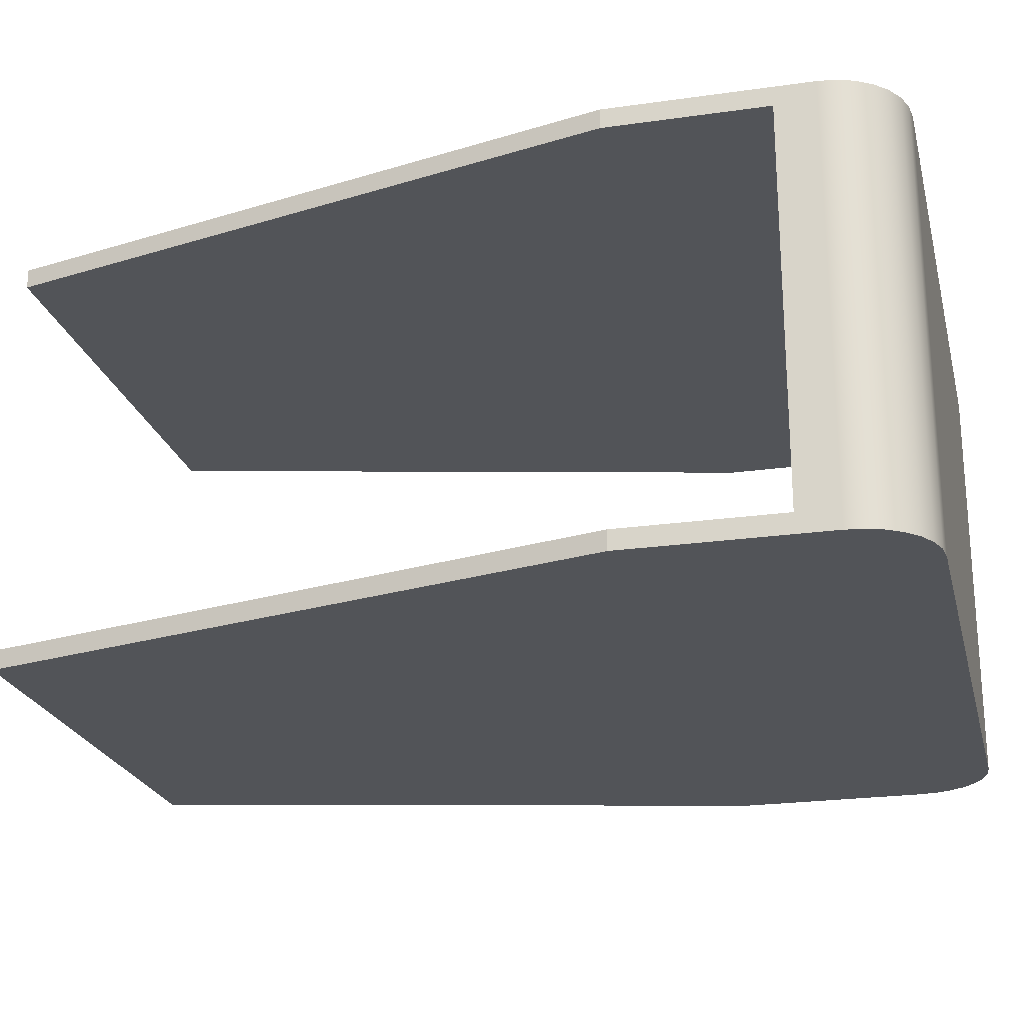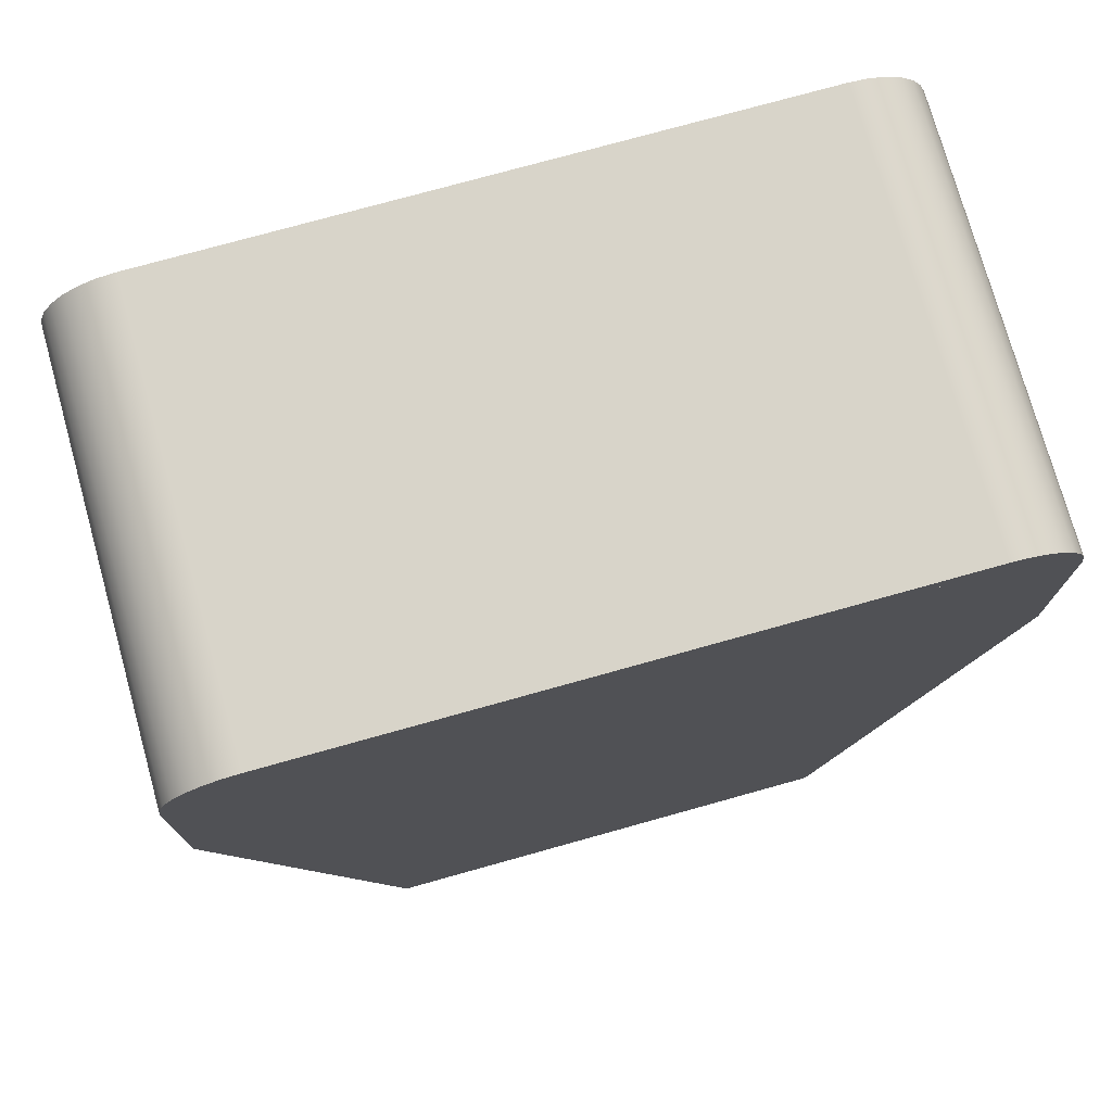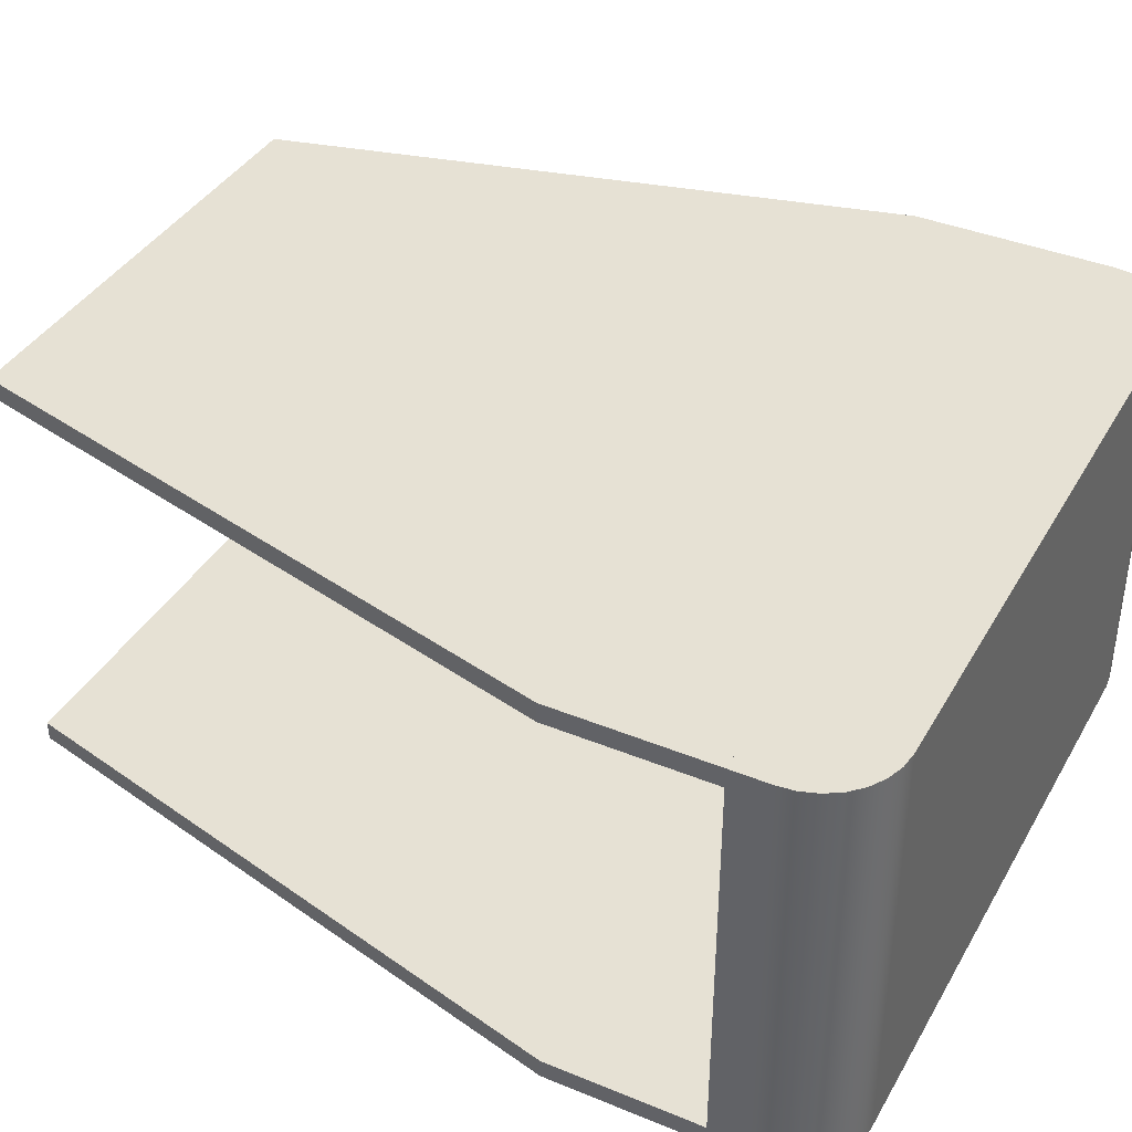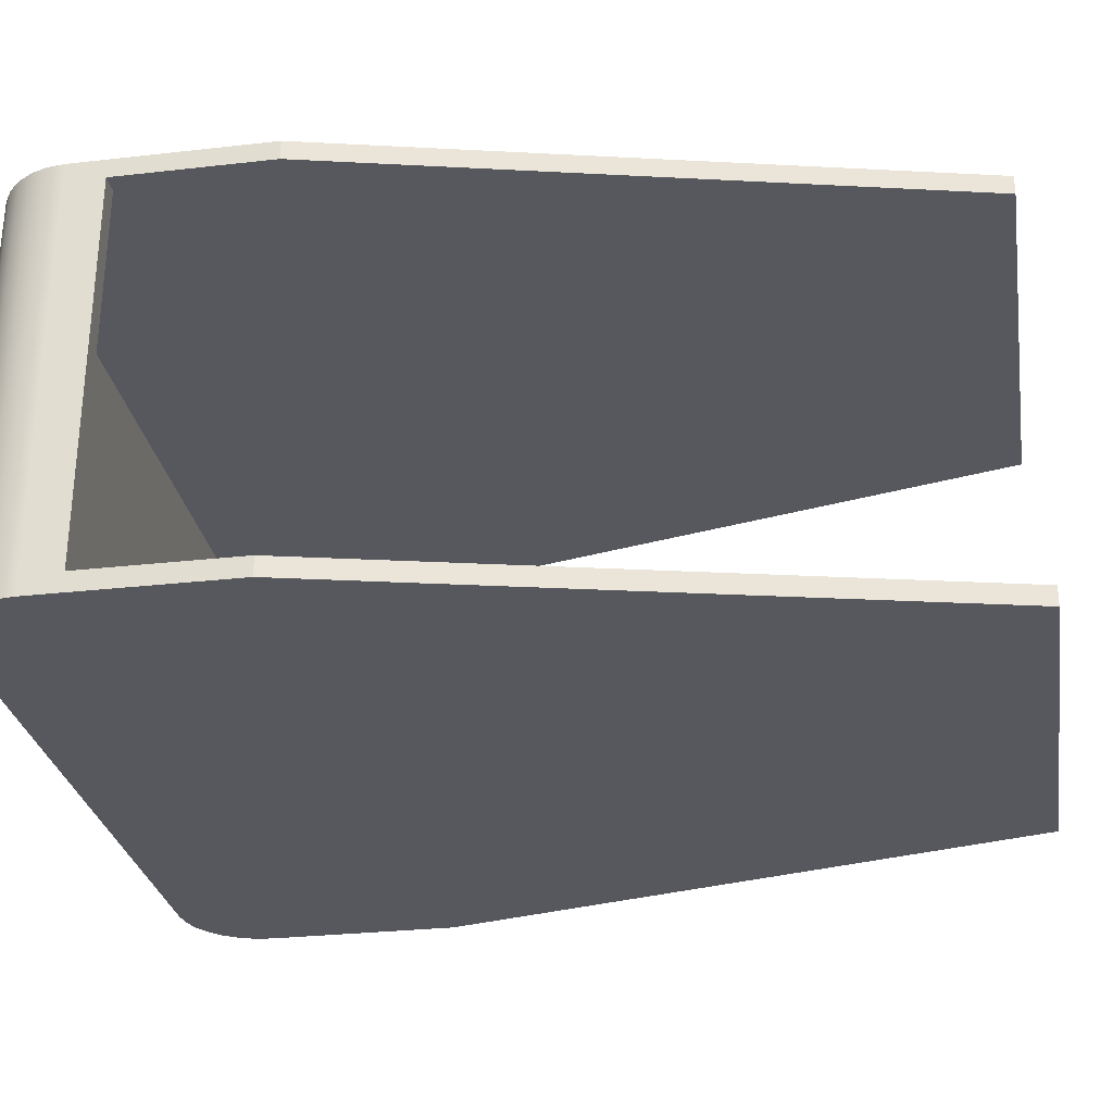
<metadata>
{"format":"obj","ext":"obj","renderer":"f3d","projection":"perspective","resolution":1024,"background":"white","views":[{"elev":-23.1,"azim":-76.4,"up":"+Y"},{"elev":75.4,"azim":164.4,"up":"+Z"},{"elev":39.1,"azim":-62.8,"up":"+Y"},{"elev":-28.9,"azim":99.6,"up":"+Y"}]}
</metadata>
<code>
v -1 0.05 -0.3
v -1 0.05 -0.2
v -1 1.1 -0.2
v -1 1.1 -0.3
v -0.95 0.05 -0.3
v -1 0.05 -0.3
v -1 1.1 -0.3
v -0.95 1.1 -0.3
v -0.95 0.05 -0.25
v -0.95 0.05 -0.3
v -0.95 1.1 -0.3
v -0.95 1.1 -0.25
v -0.75 0.05 -0.05
v -0.7945 0.05 -0.05501
v -0.8368 0.05 -0.06981
v -0.8747 0.05 -0.09363
v -0.9064 0.05 -0.1253
v -0.9302 0.05 -0.1632
v -0.945 0.05 -0.2055
v -0.95 0.05 -0.25
v -0.95 1.1 -0.25
v -0.945 1.1 -0.2055
v -0.9302 1.1 -0.1632
v -0.9064 1.1 -0.1253
v -0.8747 1.1 -0.09363
v -0.8368 1.1 -0.06981
v -0.7945 1.1 -0.05501
v -0.75 1.1 -0.05
v 0.75 0.05 -0.05
v -0.75 0.05 -0.05
v -0.75 1.1 -0.05
v 0.75 1.1 -0.05
v 0.95 0.05 -0.25
v 0.945 0.05 -0.2055
v 0.9302 0.05 -0.1632
v 0.9064 0.05 -0.1253
v 0.8747 0.05 -0.09363
v 0.8368 0.05 -0.06981
v 0.7945 0.05 -0.05501
v 0.75 0.05 -0.05
v 0.75 1.1 -0.05
v 0.7945 1.1 -0.05501
v 0.8368 1.1 -0.06981
v 0.8747 1.1 -0.09363
v 0.9064 1.1 -0.1253
v 0.9302 1.1 -0.1632
v 0.945 1.1 -0.2055
v 0.95 1.1 -0.25
v 0.95 0.05 -0.3
v 0.95 0.05 -0.25
v 0.95 1.1 -0.25
v 0.95 1.1 -0.3
v 1 0.05 -0.3
v 0.95 0.05 -0.3
v 0.95 1.1 -0.3
v 1 1.1 -0.3
v 1 0.05 -0.2
v 1 0.05 -0.3
v 1 1.1 -0.3
v 1 1.1 -0.2
v 0.8 0.05 5.551e-17
v 0.8445 0.05 -0.005014
v 0.8868 0.05 -0.01981
v 0.9247 0.05 -0.04363
v 0.9564 0.05 -0.0753
v 0.9802 0.05 -0.1132
v 0.995 0.05 -0.1555
v 1 0.05 -0.2
v 1 1.1 -0.2
v 0.995 1.1 -0.1555
v 0.9802 1.1 -0.1132
v 0.9564 1.1 -0.0753
v 0.9247 1.1 -0.04363
v 0.8868 1.1 -0.01981
v 0.8445 1.1 -0.005014
v 0.8 1.1 9.041e-08
v -0.8 0.05 -8.327e-17
v 0.8 0.05 5.551e-17
v 0.8 1.1 9.041e-08
v -0.8 1.1 1.017e-08
v -1 0.05 -0.2
v -0.995 0.05 -0.1555
v -0.9802 0.05 -0.1132
v -0.9564 0.05 -0.0753
v -0.9247 0.05 -0.04363
v -0.8868 0.05 -0.01981
v -0.8445 0.05 -0.005014
v -0.8 0.05 -8.327e-17
v -0.8 1.1 1.017e-08
v -0.8445 1.1 -0.005014
v -0.8868 1.1 -0.01981
v -0.9247 1.1 -0.04363
v -0.9564 1.1 -0.0753
v -0.9802 1.1 -0.1132
v -0.995 1.1 -0.1555
v -1 1.1 -0.2
v -1 1.1 -0.2
v -0.995 1.1 -0.1555
v -0.9802 1.1 -0.1132
v -0.9564 1.1 -0.0753
v -0.9247 1.1 -0.04363
v -0.8868 1.1 -0.01981
v -0.8445 1.1 -0.005014
v -0.8 1.1 1.017e-08
v 0.8 1.1 9.041e-08
v 0.8445 1.1 -0.005014
v 0.8868 1.1 -0.01981
v 0.9247 1.1 -0.04363
v 0.9564 1.1 -0.0753
v 0.9802 1.1 -0.1132
v 0.995 1.1 -0.1555
v 1 1.1 -0.2
v 1 1.1 -0.3
v 0.95 1.1 -0.3
v 0.95 1.1 -0.25
v 0.945 1.1 -0.2055
v 0.9302 1.1 -0.1632
v 0.9064 1.1 -0.1253
v 0.8747 1.1 -0.09363
v 0.8368 1.1 -0.06981
v 0.7945 1.1 -0.05501
v 0.75 1.1 -0.05
v -0.75 1.1 -0.05
v -0.7945 1.1 -0.05501
v -0.8368 1.1 -0.06981
v -0.8747 1.1 -0.09363
v -0.9064 1.1 -0.1253
v -0.9302 1.1 -0.1632
v -0.945 1.1 -0.2055
v -0.95 1.1 -0.25
v -0.95 1.1 -0.3
v -1 1.1 -0.3
v -1 0 -0.2
v -0.995 0 -0.1555
v -0.9802 0 -0.1132
v -0.9564 0 -0.0753
v -0.9247 0 -0.04363
v -0.8868 0 -0.01981
v -0.8445 0 -0.005014
v -0.8 0 -8.327e-17
v -0.8 0.05 -8.327e-17
v -0.8445 0.05 -0.005014
v -0.8868 0.05 -0.01981
v -0.9247 0.05 -0.04363
v -0.9564 0.05 -0.0753
v -0.9802 0.05 -0.1132
v -0.995 0.05 -0.1555
v -1 0.05 -0.2
v -1 0 -0.7
v -1 0 -0.2
v -1 0.05 -0.2
v -1 0.05 -0.3
v -1 0.05 -0.7
v -0.6 0 -2.3
v -1 0 -0.7
v -1 0.05 -0.7
v -0.6 0.05 -2.3
v 0.6 0 -2.3
v -0.6 0 -2.3
v -0.6 0.05 -2.3
v 0.6 0.05 -2.3
v 1 0 -0.7
v 0.6 0 -2.3
v 0.6 0.05 -2.3
v 1 0.05 -0.7
v 1 0 -0.2
v 1 0 -0.7
v 1 0.05 -0.7
v 1 0.05 -0.3
v 1 0.05 -0.2
v 0.8 0 5.551e-17
v 0.8445 0 -0.005014
v 0.8868 0 -0.01981
v 0.9247 0 -0.04363
v 0.9564 0 -0.0753
v 0.9802 0 -0.1132
v 0.995 0 -0.1555
v 1 0 -0.2
v 1 0.05 -0.2
v 0.995 0.05 -0.1555
v 0.9802 0.05 -0.1132
v 0.9564 0.05 -0.0753
v 0.9247 0.05 -0.04363
v 0.8868 0.05 -0.01981
v 0.8445 0.05 -0.005014
v 0.8 0.05 5.551e-17
v -0.8 0 -8.327e-17
v 0.8 0 5.551e-17
v 0.8 0.05 5.551e-17
v -0.8 0.05 -8.327e-17
v 0.95 0.05 -0.3
v 1 0.05 -0.3
v 1 0.05 -0.7
v 0.6 0.05 -2.3
v -0.6 0.05 -2.3
v -1 0.05 -0.7
v -1 0.05 -0.3
v -0.95 0.05 -0.3
v -0.95 0.05 -0.25
v -0.945 0.05 -0.2055
v -0.9302 0.05 -0.1632
v -0.9064 0.05 -0.1253
v -0.8747 0.05 -0.09363
v -0.8368 0.05 -0.06981
v -0.7945 0.05 -0.05501
v -0.75 0.05 -0.05
v 0.75 0.05 -0.05
v 0.7945 0.05 -0.05501
v 0.8368 0.05 -0.06981
v 0.8747 0.05 -0.09363
v 0.9064 0.05 -0.1253
v 0.9302 0.05 -0.1632
v 0.945 0.05 -0.2055
v 0.95 0.05 -0.25
v 0.8 0 5.551e-17
v -0.8 0 -8.327e-17
v -0.8445 0 -0.005014
v -0.8868 0 -0.01981
v -0.9247 0 -0.04363
v -0.9564 0 -0.0753
v -0.9802 0 -0.1132
v -0.995 0 -0.1555
v -1 0 -0.2
v -1 0 -0.7
v -0.6 0 -2.3
v 0.6 0 -2.3
v 1 0 -0.7
v 1 0 -0.2
v 0.995 0 -0.1555
v 0.9802 0 -0.1132
v 0.9564 0 -0.0753
v 0.9247 0 -0.04363
v 0.8868 0 -0.01981
v 0.8445 0 -0.005014
v -0.95 1.1 -0.3
v -1 1.1 -0.3
v -1 1.05 -0.3
v -0.95 1.05 -0.3
v -0.95 1.1 -0.25
v -0.95 1.1 -0.3
v -0.95 1.05 -0.3
v -0.95 1.05 -0.25
v -0.75 1.1 -0.05
v -0.7945 1.1 -0.05501
v -0.8368 1.1 -0.06981
v -0.8747 1.1 -0.09363
v -0.9064 1.1 -0.1253
v -0.9302 1.1 -0.1632
v -0.945 1.1 -0.2055
v -0.95 1.1 -0.25
v -0.95 1.05 -0.25
v -0.945 1.05 -0.2055
v -0.9302 1.05 -0.1632
v -0.9064 1.05 -0.1253
v -0.8747 1.05 -0.09363
v -0.8368 1.05 -0.06981
v -0.7945 1.05 -0.05501
v -0.75 1.05 -0.05
v 0.75 1.1 -0.05
v -0.75 1.1 -0.05
v -0.75 1.05 -0.05
v 0.75 1.05 -0.05
v 0.95 1.1 -0.25
v 0.945 1.1 -0.2055
v 0.9302 1.1 -0.1632
v 0.9064 1.1 -0.1253
v 0.8747 1.1 -0.09363
v 0.8368 1.1 -0.06981
v 0.7945 1.1 -0.05501
v 0.75 1.1 -0.05
v 0.75 1.05 -0.05
v 0.7945 1.05 -0.05501
v 0.8368 1.05 -0.06981
v 0.8747 1.05 -0.09363
v 0.9064 1.05 -0.1253
v 0.9302 1.05 -0.1632
v 0.945 1.05 -0.2055
v 0.95 1.05 -0.25
v 0.95 1.1 -0.3
v 0.95 1.1 -0.25
v 0.95 1.05 -0.25
v 0.95 1.05 -0.3
v 1 1.1 -0.3
v 0.95 1.1 -0.3
v 0.95 1.05 -0.3
v 1 1.05 -0.3
v 1 1.1 -0.7
v 1 1.1 -0.3
v 1 1.05 -0.3
v 1 1.05 -0.7
v 0.6 1.1 -2.3
v 1 1.1 -0.7
v 1 1.05 -0.7
v 0.6 1.05 -2.3
v -0.6 1.1 -2.3
v 0.6 1.1 -2.3
v 0.6 1.05 -2.3
v -0.6 1.05 -2.3
v -1 1.1 -0.7
v -0.6 1.1 -2.3
v -0.6 1.05 -2.3
v -1 1.05 -0.7
v -1 1.1 -0.3
v -1 1.1 -0.7
v -1 1.05 -0.7
v -1 1.05 -0.3
v -1 1.1 -0.7
v -1 1.1 -0.3
v -0.95 1.1 -0.3
v -0.95 1.1 -0.25
v -0.945 1.1 -0.2055
v -0.9302 1.1 -0.1632
v -0.9064 1.1 -0.1253
v -0.8747 1.1 -0.09363
v -0.8368 1.1 -0.06981
v -0.7945 1.1 -0.05501
v -0.75 1.1 -0.05
v 0.75 1.1 -0.05
v 0.7945 1.1 -0.05501
v 0.8368 1.1 -0.06981
v 0.8747 1.1 -0.09363
v 0.9064 1.1 -0.1253
v 0.9302 1.1 -0.1632
v 0.945 1.1 -0.2055
v 0.95 1.1 -0.25
v 0.95 1.1 -0.3
v 1 1.1 -0.3
v 1 1.1 -0.7
v 0.6 1.1 -2.3
v -0.6 1.1 -2.3
v -1 1.05 -0.3
v -1 1.05 -0.7
v -0.6 1.05 -2.3
v 0.6 1.05 -2.3
v 1 1.05 -0.7
v 1 1.05 -0.3
v 0.95 1.05 -0.3
v 0.95 1.05 -0.25
v 0.945 1.05 -0.2055
v 0.9302 1.05 -0.1632
v 0.9064 1.05 -0.1253
v 0.8747 1.05 -0.09363
v 0.8368 1.05 -0.06981
v 0.7945 1.05 -0.05501
v 0.75 1.05 -0.05
v -0.75 1.05 -0.05
v -0.7945 1.05 -0.05501
v -0.8368 1.05 -0.06981
v -0.8747 1.05 -0.09363
v -0.9064 1.05 -0.1253
v -0.9302 1.05 -0.1632
v -0.945 1.05 -0.2055
v -0.95 1.05 -0.25
v -0.95 1.05 -0.3
g 014c48e2-e2ee-11ea-a822-54bf646e7e1f
f 1 2 4
f 4 2 3
g 014f7d3a-e2ee-11ea-b2f7-54bf646e7e1f
f 5 6 8
f 8 6 7
g 01523c78-e2ee-11ea-93cb-54bf646e7e1f
f 9 10 12
f 12 10 11
g 0155229e-e2ee-11ea-a9cf-54bf646e7e1f
f 28 13 27
f 27 13 14
f 27 14 26
f 26 14 15
f 26 15 25
f 25 15 16
f 25 16 24
f 24 16 17
f 24 17 23
f 23 17 18
f 23 18 22
f 22 18 19
f 22 19 21
f 21 19 20
g 0157e1ca-e2ee-11ea-9977-54bf646e7e1f
f 29 30 32
f 32 30 31
g 015aa0ee-e2ee-11ea-91be-54bf646e7e1f
f 48 33 47
f 47 33 34
f 47 34 46
f 46 34 35
f 46 35 45
f 45 35 36
f 45 36 44
f 44 36 37
f 44 37 43
f 43 37 38
f 43 38 42
f 42 38 39
f 42 39 41
f 41 39 40
g 015d871e-e2ee-11ea-b7b7-54bf646e7e1f
f 49 50 52
f 52 50 51
g 01604634-e2ee-11ea-8bf9-54bf646e7e1f
f 53 54 56
f 56 54 55
g 01632c5a-e2ee-11ea-8480-54bf646e7e1f
f 58 59 57
f 57 59 60
g 01661290-e2ee-11ea-9aa0-54bf646e7e1f
f 76 61 75
f 75 61 62
f 75 62 74
f 74 62 63
f 74 63 73
f 73 63 64
f 73 64 72
f 72 64 65
f 72 65 71
f 71 65 66
f 71 66 70
f 70 66 67
f 70 67 69
f 69 67 68
g 0171844a-e2ee-11ea-8b34-54bf646e7e1f
f 78 79 77
f 77 79 80
g 0175069c-e2ee-11ea-b4e3-54bf646e7e1f
f 96 81 95
f 95 81 82
f 95 82 94
f 94 82 83
f 94 83 93
f 93 83 84
f 93 84 92
f 92 84 85
f 92 85 91
f 91 85 86
f 91 86 90
f 90 86 87
f 90 87 89
f 89 87 88
g 017813e8-e2ee-11ea-b531-54bf646e7e1f
f 98 128 97
f 97 128 129
f 97 129 130
f 98 99 128
f 128 99 127
f 127 99 100
f 127 100 126
f 126 100 101
f 126 101 125
f 125 101 102
f 125 102 124
f 124 102 103
f 124 103 104
f 105 122 104
f 104 122 123
f 104 123 124
f 122 105 121
f 121 105 106
f 121 106 107
f 121 107 120
f 120 107 108
f 120 108 119
f 119 108 109
f 119 109 118
f 118 109 110
f 118 110 117
f 117 110 111
f 117 111 112
f 113 115 112
f 112 115 116
f 112 116 117
f 113 114 115
f 131 132 130
f 130 132 97
g ff27e30a-e2ed-11ea-aa0c-54bf646e7e1f
f 148 133 147
f 147 133 134
f 147 134 146
f 146 134 135
f 146 135 145
f 145 135 136
f 145 136 144
f 144 136 137
f 144 137 143
f 143 137 138
f 143 138 142
f 142 138 139
f 142 139 141
f 141 139 140
g ff2a7b10-e2ed-11ea-921e-54bf646e7e1f
f 153 149 152
f 152 149 150
f 152 150 151
g ff2d131c-e2ed-11ea-b340-54bf646e7e1f
f 154 155 157
f 157 155 156
g ff2f841e-e2ed-11ea-b0ab-54bf646e7e1f
f 158 159 161
f 161 159 160
g ff321c24-e2ed-11ea-b03f-54bf646e7e1f
f 162 163 165
f 165 163 164
g ff34b44a-e2ed-11ea-805e-54bf646e7e1f
f 170 166 169
f 169 166 167
f 169 167 168
g ff377368-e2ed-11ea-a96a-54bf646e7e1f
f 186 171 185
f 185 171 172
f 185 172 184
f 184 172 173
f 184 173 183
f 183 173 174
f 183 174 182
f 182 174 175
f 182 175 181
f 181 175 176
f 181 176 180
f 180 176 177
f 180 177 179
f 179 177 178
g ff3a0b5c-e2ed-11ea-aa8a-54bf646e7e1f
f 187 188 190
f 190 188 189
g ff452efa-e2ed-11ea-85e0-54bf646e7e1f
f 192 193 191
f 191 193 207
f 191 207 214
f 214 207 208
f 214 208 209
f 194 195 193
f 193 195 196
f 193 196 206
f 206 196 198
f 206 198 199
f 196 197 198
f 200 201 199
f 199 201 202
f 199 202 203
f 203 204 199
f 199 204 205
f 199 205 206
f 206 207 193
f 209 210 214
f 214 210 211
f 214 211 212
f 212 213 214
g ff483c3e-e2ed-11ea-bc1f-54bf646e7e1f
f 216 227 215
f 215 227 228
f 215 228 234
f 234 228 233
f 233 228 232
f 232 228 231
f 231 228 230
f 230 228 229
f 217 223 216
f 216 223 224
f 216 224 227
f 227 224 226
f 226 224 225
f 217 218 223
f 223 218 219
f 223 219 220
f 220 221 223
f 223 221 222
g 02962dc8-e2ee-11ea-b1cc-54bf646e7e1f
f 235 236 238
f 238 236 237
g 02998934-e2ee-11ea-892f-54bf646e7e1f
f 239 240 242
f 242 240 241
g 029cbd74-e2ee-11ea-899a-54bf646e7e1f
f 258 243 257
f 257 243 244
f 257 244 256
f 256 244 245
f 256 245 255
f 255 245 246
f 255 246 254
f 254 246 247
f 254 247 253
f 253 247 248
f 253 248 252
f 252 248 249
f 252 249 251
f 251 249 250
g 029ff1c6-e2ee-11ea-86e4-54bf646e7e1f
f 259 260 262
f 262 260 261
g 02a34d0c-e2ee-11ea-846e-54bf646e7e1f
f 278 263 277
f 277 263 264
f 277 264 276
f 276 264 265
f 276 265 275
f 275 265 266
f 275 266 274
f 274 266 267
f 274 267 273
f 273 267 268
f 273 268 272
f 272 268 269
f 272 269 271
f 271 269 270
g 02a68168-e2ee-11ea-88fd-54bf646e7e1f
f 279 280 282
f 282 280 281
g 02a9b5a8-e2ee-11ea-8acc-54bf646e7e1f
f 283 284 286
f 286 284 285
g 02ad110a-e2ee-11ea-8b97-54bf646e7e1f
f 287 288 290
f 290 288 289
g 02b9943a-e2ee-11ea-9c2e-54bf646e7e1f
f 291 292 294
f 294 292 293
g 02bec42c-e2ee-11ea-a276-54bf646e7e1f
f 295 296 298
f 298 296 297
g 02c3a62e-e2ee-11ea-a048-54bf646e7e1f
f 299 300 302
f 302 300 301
g 02c8d662-e2ee-11ea-8bef-54bf646e7e1f
f 303 304 306
f 306 304 305
g 02cdb846-e2ee-11ea-bc38-54bf646e7e1f
f 308 309 307
f 307 309 317
f 307 317 328
f 328 317 318
f 328 318 326
f 326 318 325
f 325 318 319
f 325 319 320
f 309 310 317
f 317 310 316
f 316 310 315
f 315 310 314
f 314 310 313
f 313 310 312
f 312 310 311
f 320 321 325
f 325 321 322
f 325 322 323
f 323 324 325
f 326 327 328
f 329 330 328
f 328 330 307
g 02d2c164-e2ee-11ea-8d24-54bf646e7e1f
f 331 332 354
f 354 332 346
f 354 346 353
f 353 346 347
f 353 347 348
f 333 334 332
f 332 334 335
f 332 335 346
f 346 335 345
f 345 335 337
f 345 337 338
f 335 336 337
f 339 340 338
f 338 340 341
f 338 341 342
f 342 343 338
f 338 343 344
f 338 344 345
f 348 349 353
f 353 349 350
f 353 350 351
f 351 352 353

</code>
